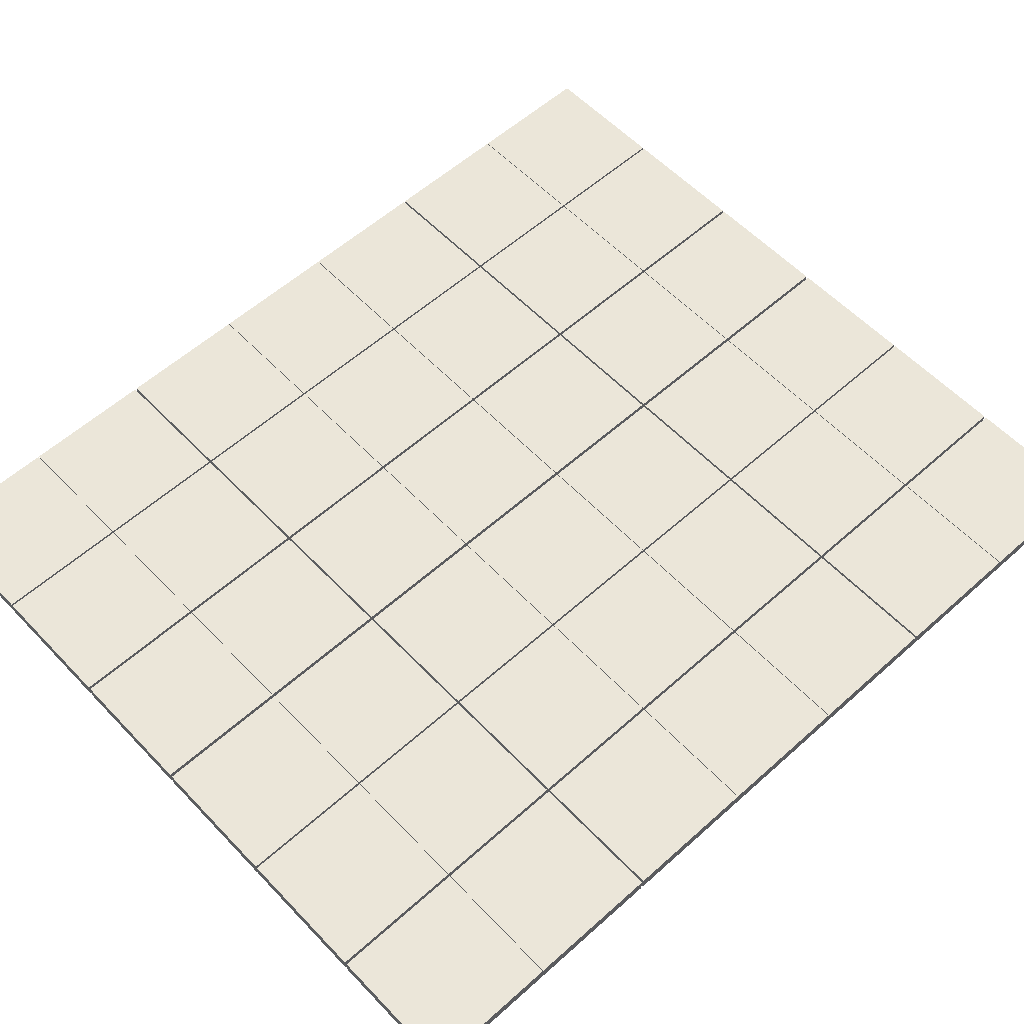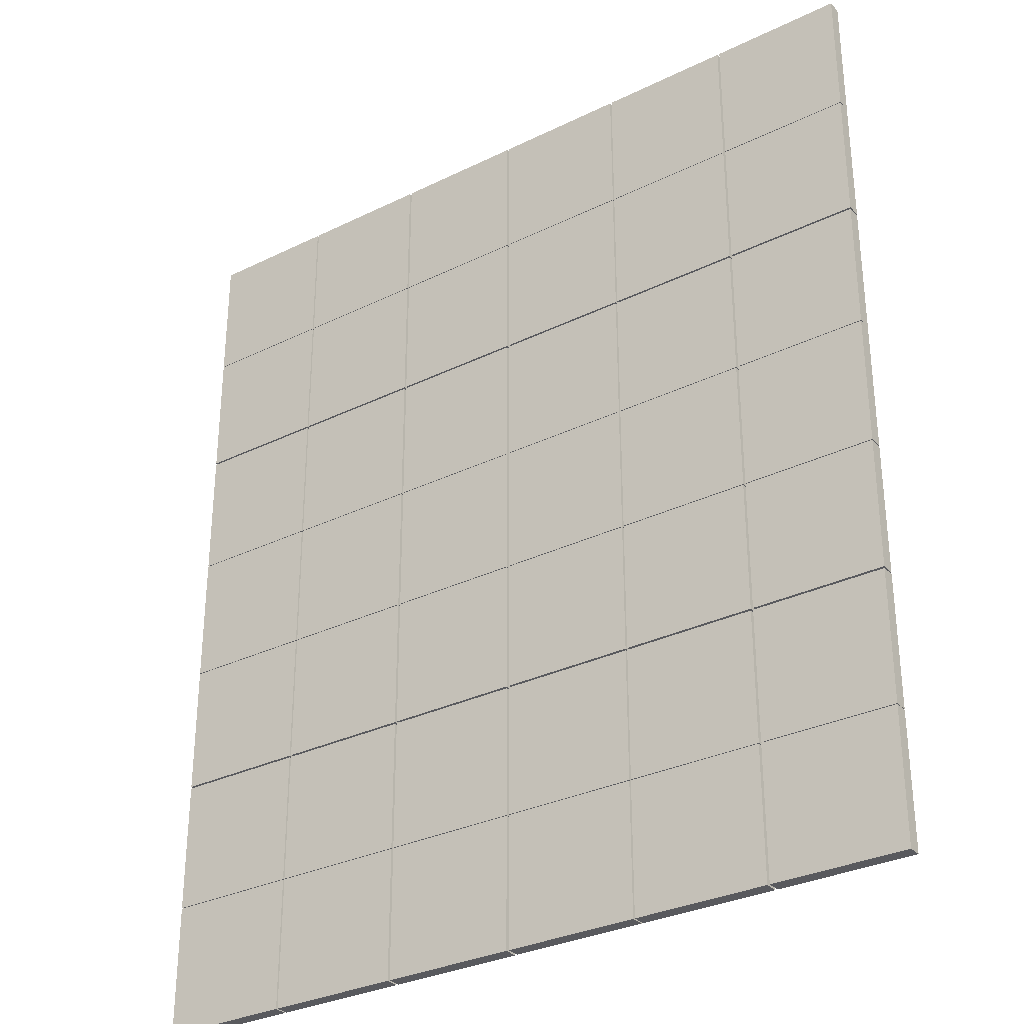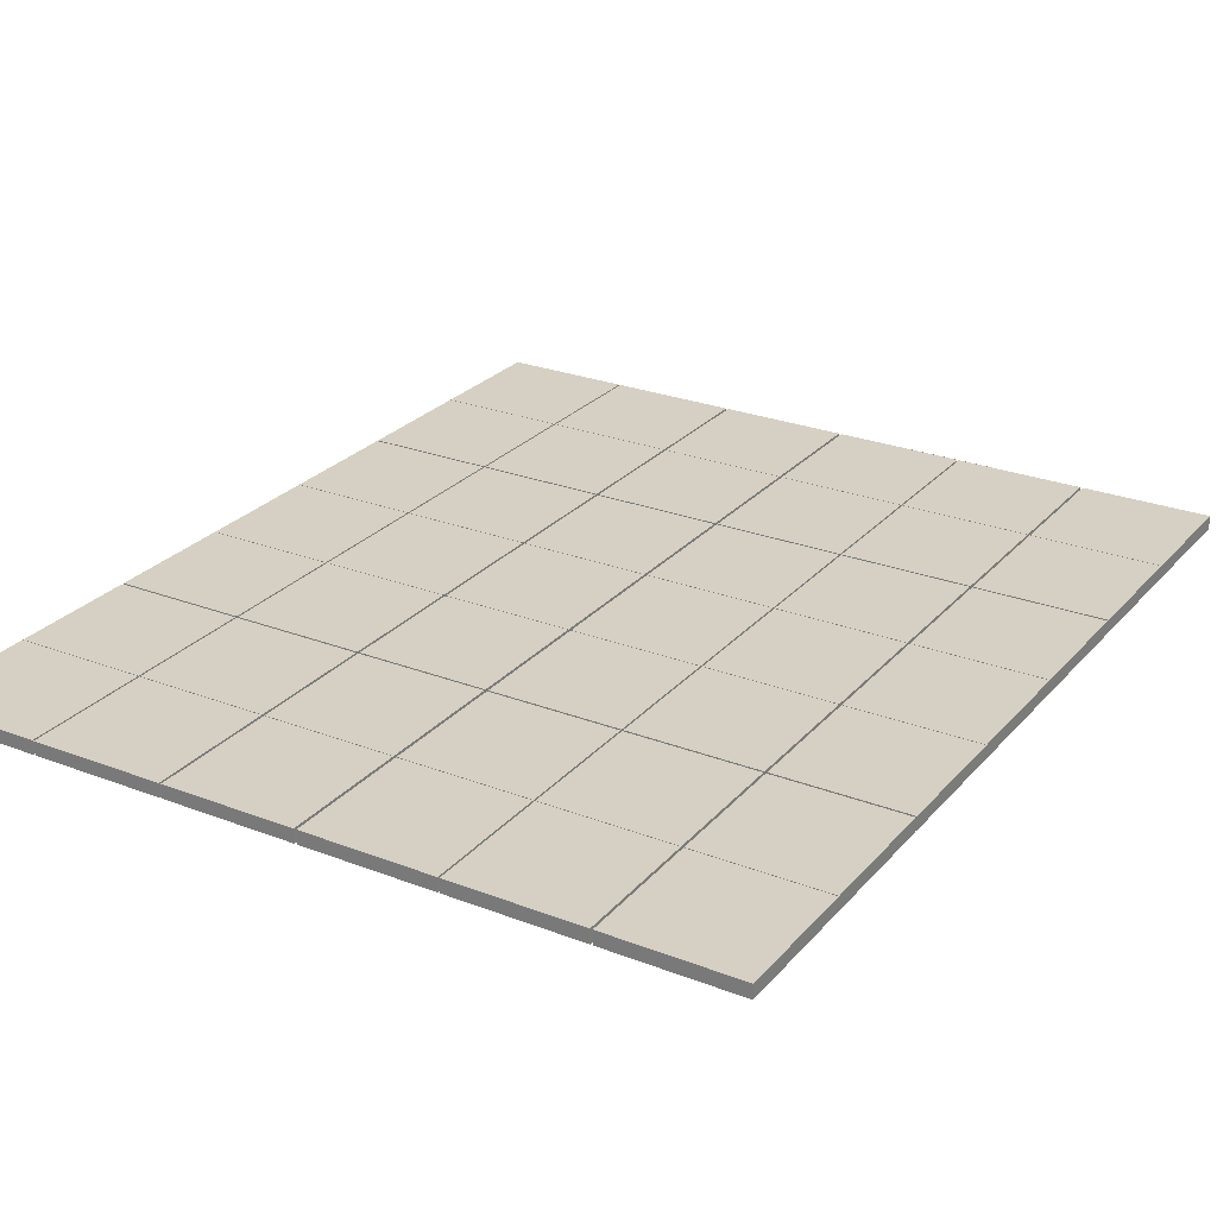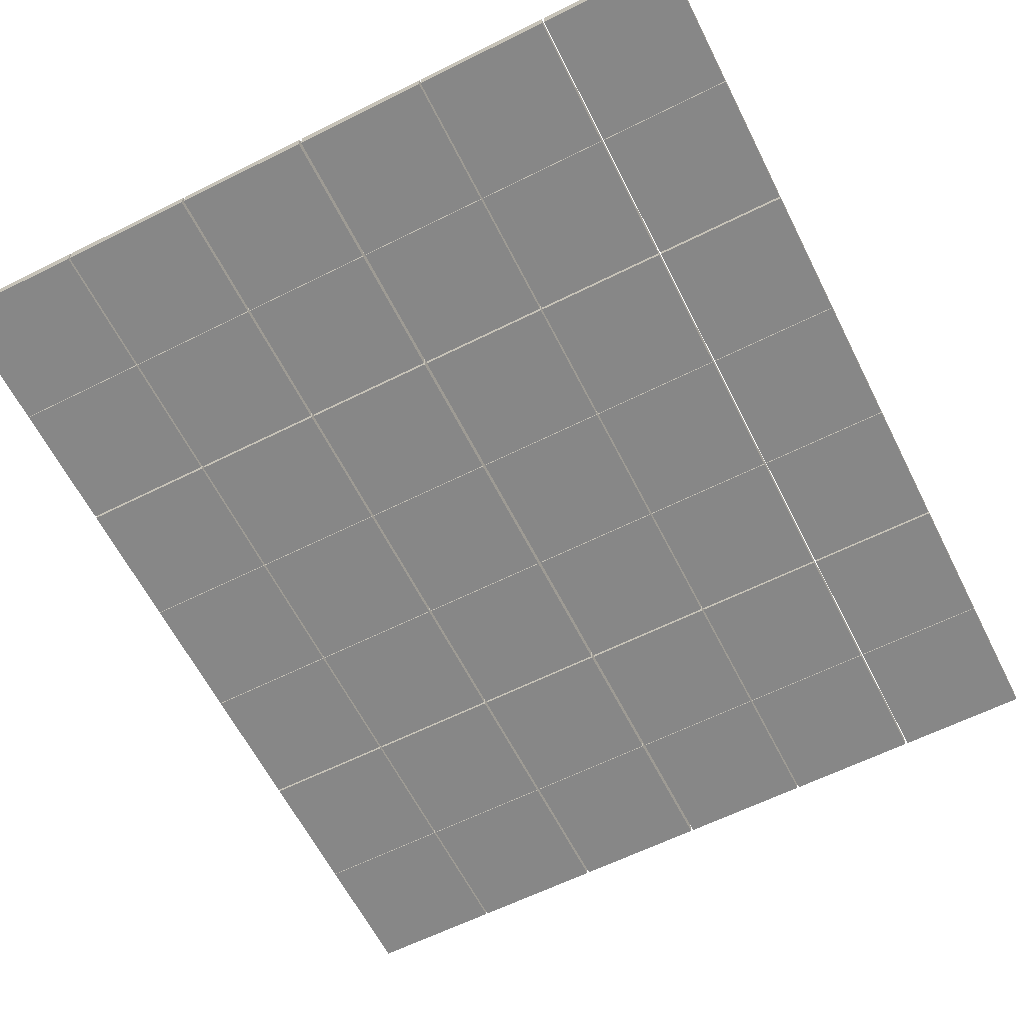
<metadata>
{"format":"obj","ext":"obj","renderer":"f3d","projection":"perspective","resolution":1024,"background":"white","views":[{"elev":57.6,"azim":47.1,"up":"+Y"},{"elev":-31.4,"azim":34.8,"up":"+Z"},{"elev":26.3,"azim":31.3,"up":"+Y"},{"elev":-62.3,"azim":26.8,"up":"+Y"}]}
</metadata>
<code>
v 0.3311 -0.1575 8.496
v 3.01 -0.1575 8.496
v 0.3311 0.1189 8.496
v 3.01 0.1189 8.496
v 0.3311 0.1189 5.817
v 3.01 0.1189 5.817
v 0.3311 -0.1575 5.817
v 3.01 -0.1575 5.817
g pCube7 plancher_dalles
f 1 2 4 3
f 3 4 6 5
f 5 6 8 7
f 7 8 2 1
f 2 8 6 4
f 7 1 3 5
v -2.396 -0.1575 8.496
v 0.2834 -0.1575 8.496
v -2.396 0.1189 8.496
v 0.2834 0.1189 8.496
v -2.396 0.1189 5.817
v 0.2834 0.1189 5.817
v -2.396 -0.1575 5.817
v 0.2834 -0.1575 5.817
g plancher_dalles pCube8
f 9 10 12 11
f 11 12 14 13
f 13 14 16 15
f 15 16 10 9
f 10 16 14 12
f 15 9 11 13
v -5.11 -0.1575 8.496
v -2.431 -0.1575 8.496
v -5.11 0.1189 8.496
v -2.431 0.1189 8.496
v -5.11 0.1189 5.817
v -2.431 0.1189 5.817
v -5.11 -0.1575 5.817
v -2.431 -0.1575 5.817
g plancher_dalles pCube9
f 17 18 20 19
f 19 20 22 21
f 21 22 24 23
f 23 24 18 17
f 18 24 22 20
f 23 17 19 21
v -7.844 -0.1575 8.496
v -5.165 -0.1575 8.496
v -7.844 0.1189 8.496
v -5.165 0.1189 8.496
v -7.844 0.1189 5.817
v -5.165 0.1189 5.817
v -7.844 -0.1575 5.817
v -5.165 -0.1575 5.817
g plancher_dalles pCube10
f 25 26 28 27
f 27 28 30 29
f 29 30 32 31
f 31 32 26 25
f 26 32 30 28
f 31 25 27 29
v -10.57 -0.1575 8.496
v -7.892 -0.1575 8.496
v -10.57 0.1189 8.496
v -7.892 0.1189 8.496
v -10.57 0.1189 5.817
v -7.892 0.1189 5.817
v -10.57 -0.1575 5.817
v -7.892 -0.1575 5.817
g plancher_dalles pCube11
f 33 34 36 35
f 35 36 38 37
f 37 38 40 39
f 39 40 34 33
f 34 40 38 36
f 39 33 35 37
v -13.29 -0.1575 8.496
v -10.61 -0.1575 8.496
v -13.29 0.1189 8.496
v -10.61 0.1189 8.496
v -13.29 0.1189 5.817
v -10.61 0.1189 5.817
v -13.29 -0.1575 5.817
v -10.61 -0.1575 5.817
g plancher_dalles pCube12
f 41 42 44 43
f 43 44 46 45
f 45 46 48 47
f 47 48 42 41
f 42 48 46 44
f 47 41 43 45
v -13.29 -0.1575 5.804
v -10.61 -0.1575 5.804
v -13.29 0.1189 5.804
v -10.61 0.1189 5.804
v -13.29 0.1189 3.125
v -10.61 0.1189 3.125
v -13.29 -0.1575 3.125
v -10.61 -0.1575 3.125
g plancher_dalles pCube13
f 49 50 52 51
f 51 52 54 53
f 53 54 56 55
f 55 56 50 49
f 50 56 54 52
f 55 49 51 53
v -10.57 -0.1575 5.804
v -7.892 -0.1575 5.804
v -10.57 0.1189 5.804
v -7.892 0.1189 5.804
v -10.57 0.1189 3.125
v -7.892 0.1189 3.125
v -10.57 -0.1575 3.125
v -7.892 -0.1575 3.125
g plancher_dalles pCube14
f 57 58 60 59
f 59 60 62 61
f 61 62 64 63
f 63 64 58 57
f 58 64 62 60
f 63 57 59 61
v -7.844 -0.1575 5.804
v -5.165 -0.1575 5.804
v -7.844 0.1189 5.804
v -5.165 0.1189 5.804
v -7.844 0.1189 3.125
v -5.165 0.1189 3.125
v -7.844 -0.1575 3.125
v -5.165 -0.1575 3.125
g plancher_dalles pCube15
f 65 66 68 67
f 67 68 70 69
f 69 70 72 71
f 71 72 66 65
f 66 72 70 68
f 71 65 67 69
v -5.11 -0.1575 5.804
v -2.431 -0.1575 5.804
v -5.11 0.1189 5.804
v -2.431 0.1189 5.804
v -5.11 0.1189 3.125
v -2.431 0.1189 3.125
v -5.11 -0.1575 3.125
v -2.431 -0.1575 3.125
g plancher_dalles pCube16
f 73 74 76 75
f 75 76 78 77
f 77 78 80 79
f 79 80 74 73
f 74 80 78 76
f 79 73 75 77
v 0.3311 -0.1575 5.804
v 3.01 -0.1575 5.804
v 0.3311 0.1189 5.804
v 3.01 0.1189 5.804
v 0.3311 0.1189 3.125
v 3.01 0.1189 3.125
v 0.3311 -0.1575 3.125
v 3.01 -0.1575 3.125
g plancher_dalles pCube17
f 81 82 84 83
f 83 84 86 85
f 85 86 88 87
f 87 88 82 81
f 82 88 86 84
f 87 81 83 85
v -2.396 -0.1575 5.804
v 0.2834 -0.1575 5.804
v -2.396 0.1189 5.804
v 0.2834 0.1189 5.804
v -2.396 0.1189 3.125
v 0.2834 0.1189 3.125
v -2.396 -0.1575 3.125
v 0.2834 -0.1575 3.125
g plancher_dalles pCube18
f 89 90 92 91
f 91 92 94 93
f 93 94 96 95
f 95 96 90 89
f 90 96 94 92
f 95 89 91 93
v -13.29 -0.1575 0.3946
v -10.61 -0.1575 0.3946
v -13.29 0.1189 0.3946
v -10.61 0.1189 0.3946
v -13.29 0.1189 -2.285
v -10.61 0.1189 -2.285
v -13.29 -0.1575 -2.285
v -10.61 -0.1575 -2.285
g plancher_dalles pCube19
f 97 98 100 99
f 99 100 102 101
f 101 102 104 103
f 103 104 98 97
f 98 104 102 100
f 103 97 99 101
v -10.57 -0.1575 0.3946
v -7.892 -0.1575 0.3946
v -10.57 0.1189 0.3946
v -7.892 0.1189 0.3946
v -10.57 0.1189 -2.285
v -7.892 0.1189 -2.285
v -10.57 -0.1575 -2.285
v -7.892 -0.1575 -2.285
g plancher_dalles pCube20
f 105 106 108 107
f 107 108 110 109
f 109 110 112 111
f 111 112 106 105
f 106 112 110 108
f 111 105 107 109
v -7.844 -0.1575 0.3946
v -5.165 -0.1575 0.3946
v -7.844 0.1189 0.3946
v -5.165 0.1189 0.3946
v -7.844 0.1189 -2.285
v -5.165 0.1189 -2.285
v -7.844 -0.1575 -2.285
v -5.165 -0.1575 -2.285
g plancher_dalles pCube21
f 113 114 116 115
f 115 116 118 117
f 117 118 120 119
f 119 120 114 113
f 114 120 118 116
f 119 113 115 117
v -5.11 -0.1575 0.3946
v -2.431 -0.1575 0.3946
v -5.11 0.1189 0.3946
v -2.431 0.1189 0.3946
v -5.11 0.1189 -2.285
v -2.431 0.1189 -2.285
v -5.11 -0.1575 -2.285
v -2.431 -0.1575 -2.285
g plancher_dalles pCube22
f 121 122 124 123
f 123 124 126 125
f 125 126 128 127
f 127 128 122 121
f 122 128 126 124
f 127 121 123 125
v 0.3311 -0.1575 0.3946
v 3.01 -0.1575 0.3946
v 0.3311 0.1189 0.3946
v 3.01 0.1189 0.3946
v 0.3311 0.1189 -2.285
v 3.01 0.1189 -2.285
v 0.3311 -0.1575 -2.285
v 3.01 -0.1575 -2.285
g plancher_dalles pCube23
f 129 130 132 131
f 131 132 134 133
f 133 134 136 135
f 135 136 130 129
f 130 136 134 132
f 135 129 131 133
v -2.396 -0.1575 0.3946
v 0.2834 -0.1575 0.3946
v -2.396 0.1189 0.3946
v 0.2834 0.1189 0.3946
v -2.396 0.1189 -2.285
v 0.2834 0.1189 -2.285
v -2.396 -0.1575 -2.285
v 0.2834 -0.1575 -2.285
g plancher_dalles pCube24
f 137 138 140 139
f 139 140 142 141
f 141 142 144 143
f 143 144 138 137
f 138 144 142 140
f 143 137 139 141
v -13.29 -0.1575 3.086
v -10.61 -0.1575 3.086
v -13.29 0.1189 3.086
v -10.61 0.1189 3.086
v -13.29 0.1189 0.4073
v -10.61 0.1189 0.4073
v -13.29 -0.1575 0.4073
v -10.61 -0.1575 0.4073
g plancher_dalles pCube25
f 145 146 148 147
f 147 148 150 149
f 149 150 152 151
f 151 152 146 145
f 146 152 150 148
f 151 145 147 149
v -10.57 -0.1575 3.086
v -7.892 -0.1575 3.086
v -10.57 0.1189 3.086
v -7.892 0.1189 3.086
v -10.57 0.1189 0.4073
v -7.892 0.1189 0.4073
v -10.57 -0.1575 0.4073
v -7.892 -0.1575 0.4073
g plancher_dalles pCube26
f 153 154 156 155
f 155 156 158 157
f 157 158 160 159
f 159 160 154 153
f 154 160 158 156
f 159 153 155 157
v -7.844 -0.1575 3.086
v -5.165 -0.1575 3.086
v -7.844 0.1189 3.086
v -5.165 0.1189 3.086
v -7.844 0.1189 0.4073
v -5.165 0.1189 0.4073
v -7.844 -0.1575 0.4073
v -5.165 -0.1575 0.4073
g plancher_dalles pCube27
f 161 162 164 163
f 163 164 166 165
f 165 166 168 167
f 167 168 162 161
f 162 168 166 164
f 167 161 163 165
v -5.11 -0.1575 3.086
v -2.431 -0.1575 3.086
v -5.11 0.1189 3.086
v -2.431 0.1189 3.086
v -5.11 0.1189 0.4073
v -2.431 0.1189 0.4073
v -5.11 -0.1575 0.4073
v -2.431 -0.1575 0.4073
g plancher_dalles pCube28
f 169 170 172 171
f 171 172 174 173
f 173 174 176 175
f 175 176 170 169
f 170 176 174 172
f 175 169 171 173
v -2.396 -0.1575 3.086
v 0.2834 -0.1575 3.086
v -2.396 0.1189 3.086
v 0.2834 0.1189 3.086
v -2.396 0.1189 0.4073
v 0.2834 0.1189 0.4073
v -2.396 -0.1575 0.4073
v 0.2834 -0.1575 0.4073
g plancher_dalles pCube29
f 177 178 180 179
f 179 180 182 181
f 181 182 184 183
f 183 184 178 177
f 178 184 182 180
f 183 177 179 181
v 0.3311 -0.1575 3.086
v 3.01 -0.1575 3.086
v 0.3311 0.1189 3.086
v 3.01 0.1189 3.086
v 0.3311 0.1189 0.4073
v 3.01 0.1189 0.4073
v 0.3311 -0.1575 0.4073
v 3.01 -0.1575 0.4073
g plancher_dalles pCube30
f 185 186 188 187
f 187 188 190 189
f 189 190 192 191
f 191 192 186 185
f 186 192 190 188
f 191 185 187 189
v -13.29 -0.1575 -7.708
v -10.61 -0.1575 -7.708
v -13.29 0.1189 -7.708
v -10.61 0.1189 -7.708
v -13.29 0.1189 -10.39
v -10.61 0.1189 -10.39
v -13.29 -0.1575 -10.39
v -10.61 -0.1575 -10.39
g plancher_dalles pCube31
f 193 194 196 195
f 195 196 198 197
f 197 198 200 199
f 199 200 194 193
f 194 200 198 196
f 199 193 195 197
v -10.57 -0.1575 -7.708
v -7.892 -0.1575 -7.708
v -10.57 0.1189 -7.708
v -7.892 0.1189 -7.708
v -10.57 0.1189 -10.39
v -7.892 0.1189 -10.39
v -10.57 -0.1575 -10.39
v -7.892 -0.1575 -10.39
g plancher_dalles pCube32
f 201 202 204 203
f 203 204 206 205
f 205 206 208 207
f 207 208 202 201
f 202 208 206 204
f 207 201 203 205
v -7.844 -0.1575 -7.708
v -5.165 -0.1575 -7.708
v -7.844 0.1189 -7.708
v -5.165 0.1189 -7.708
v -7.844 0.1189 -10.39
v -5.165 0.1189 -10.39
v -7.844 -0.1575 -10.39
v -5.165 -0.1575 -10.39
g plancher_dalles pCube33
f 209 210 212 211
f 211 212 214 213
f 213 214 216 215
f 215 216 210 209
f 210 216 214 212
f 215 209 211 213
v -5.11 -0.1575 -7.708
v -2.431 -0.1575 -7.708
v -5.11 0.1189 -7.708
v -2.431 0.1189 -7.708
v -5.11 0.1189 -10.39
v -2.431 0.1189 -10.39
v -5.11 -0.1575 -10.39
v -2.431 -0.1575 -10.39
g plancher_dalles pCube34
f 217 218 220 219
f 219 220 222 221
f 221 222 224 223
f 223 224 218 217
f 218 224 222 220
f 223 217 219 221
v 0.3311 -0.1575 -7.708
v 3.01 -0.1575 -7.708
v 0.3311 0.1189 -7.708
v 3.01 0.1189 -7.708
v 0.3311 0.1189 -10.39
v 3.01 0.1189 -10.39
v 0.3311 -0.1575 -10.39
v 3.01 -0.1575 -10.39
g plancher_dalles pCube35
f 225 226 228 227
f 227 228 230 229
f 229 230 232 231
f 231 232 226 225
f 226 232 230 228
f 231 225 227 229
v -2.396 -0.1575 -7.708
v 0.2834 -0.1575 -7.708
v -2.396 0.1189 -7.708
v 0.2834 0.1189 -7.708
v -2.396 0.1189 -10.39
v 0.2834 0.1189 -10.39
v -2.396 -0.1575 -10.39
v 0.2834 -0.1575 -10.39
g plancher_dalles pCube36
f 233 234 236 235
f 235 236 238 237
f 237 238 240 239
f 239 240 234 233
f 234 240 238 236
f 239 233 235 237
v -13.29 -0.1575 -5.017
v -10.61 -0.1575 -5.017
v -13.29 0.1189 -5.017
v -10.61 0.1189 -5.017
v -13.29 0.1189 -7.696
v -10.61 0.1189 -7.696
v -13.29 -0.1575 -7.696
v -10.61 -0.1575 -7.696
g plancher_dalles pCube37
f 241 242 244 243
f 243 244 246 245
f 245 246 248 247
f 247 248 242 241
f 242 248 246 244
f 247 241 243 245
v -10.57 -0.1575 -5.017
v -7.892 -0.1575 -5.017
v -10.57 0.1189 -5.017
v -7.892 0.1189 -5.017
v -10.57 0.1189 -7.696
v -7.892 0.1189 -7.696
v -10.57 -0.1575 -7.696
v -7.892 -0.1575 -7.696
g plancher_dalles pCube38
f 249 250 252 251
f 251 252 254 253
f 253 254 256 255
f 255 256 250 249
f 250 256 254 252
f 255 249 251 253
v -7.844 -0.1575 -5.017
v -5.165 -0.1575 -5.017
v -7.844 0.1189 -5.017
v -5.165 0.1189 -5.017
v -7.844 0.1189 -7.696
v -5.165 0.1189 -7.696
v -7.844 -0.1575 -7.696
v -5.165 -0.1575 -7.696
g plancher_dalles pCube39
f 257 258 260 259
f 259 260 262 261
f 261 262 264 263
f 263 264 258 257
f 258 264 262 260
f 263 257 259 261
v -5.11 -0.1575 -5.017
v -2.431 -0.1575 -5.017
v -5.11 0.1189 -5.017
v -2.431 0.1189 -5.017
v -5.11 0.1189 -7.696
v -2.431 0.1189 -7.696
v -5.11 -0.1575 -7.696
v -2.431 -0.1575 -7.696
g plancher_dalles pCube40
f 265 266 268 267
f 267 268 270 269
f 269 270 272 271
f 271 272 266 265
f 266 272 270 268
f 271 265 267 269
v -2.396 -0.1575 -5.017
v 0.2834 -0.1575 -5.017
v -2.396 0.1189 -5.017
v 0.2834 0.1189 -5.017
v -2.396 0.1189 -7.696
v 0.2834 0.1189 -7.696
v -2.396 -0.1575 -7.696
v 0.2834 -0.1575 -7.696
g plancher_dalles pCube41
f 273 274 276 275
f 275 276 278 277
f 277 278 280 279
f 279 280 274 273
f 274 280 278 276
f 279 273 275 277
v 0.3311 -0.1575 -5.017
v 3.01 -0.1575 -5.017
v 0.3311 0.1189 -5.017
v 3.01 0.1189 -5.017
v 0.3311 0.1189 -7.696
v 3.01 0.1189 -7.696
v 0.3311 -0.1575 -7.696
v 3.01 -0.1575 -7.696
g plancher_dalles pCube42
f 281 282 284 283
f 283 284 286 285
f 285 286 288 287
f 287 288 282 281
f 282 288 286 284
f 287 281 283 285
v -13.29 -0.1575 -2.299
v -10.61 -0.1575 -2.299
v -13.29 0.1189 -2.299
v -10.61 0.1189 -2.299
v -13.29 0.1189 -4.978
v -10.61 0.1189 -4.978
v -13.29 -0.1575 -4.978
v -10.61 -0.1575 -4.978
g plancher_dalles pCube43
f 289 290 292 291
f 291 292 294 293
f 293 294 296 295
f 295 296 290 289
f 290 296 294 292
f 295 289 291 293
v -10.57 -0.1575 -2.299
v -7.892 -0.1575 -2.299
v -10.57 0.1189 -2.299
v -7.892 0.1189 -2.299
v -10.57 0.1189 -4.978
v -7.892 0.1189 -4.978
v -10.57 -0.1575 -4.978
v -7.892 -0.1575 -4.978
g plancher_dalles pCube44
f 297 298 300 299
f 299 300 302 301
f 301 302 304 303
f 303 304 298 297
f 298 304 302 300
f 303 297 299 301
v -7.844 -0.1575 -2.299
v -5.165 -0.1575 -2.299
v -7.844 0.1189 -2.299
v -5.165 0.1189 -2.299
v -7.844 0.1189 -4.978
v -5.165 0.1189 -4.978
v -7.844 -0.1575 -4.978
v -5.165 -0.1575 -4.978
g plancher_dalles pCube45
f 305 306 308 307
f 307 308 310 309
f 309 310 312 311
f 311 312 306 305
f 306 312 310 308
f 311 305 307 309
v -5.11 -0.1575 -2.299
v -2.431 -0.1575 -2.299
v -5.11 0.1189 -2.299
v -2.431 0.1189 -2.299
v -5.11 0.1189 -4.978
v -2.431 0.1189 -4.978
v -5.11 -0.1575 -4.978
v -2.431 -0.1575 -4.978
g plancher_dalles pCube46
f 313 314 316 315
f 315 316 318 317
f 317 318 320 319
f 319 320 314 313
f 314 320 318 316
f 319 313 315 317
v -2.396 -0.1575 -2.299
v 0.2834 -0.1575 -2.299
v -2.396 0.1189 -2.299
v 0.2834 0.1189 -2.299
v -2.396 0.1189 -4.978
v 0.2834 0.1189 -4.978
v -2.396 -0.1575 -4.978
v 0.2834 -0.1575 -4.978
g plancher_dalles pCube47
f 321 322 324 323
f 323 324 326 325
f 325 326 328 327
f 327 328 322 321
f 322 328 326 324
f 327 321 323 325
v 0.3311 -0.1575 -2.299
v 3.01 -0.1575 -2.299
v 0.3311 0.1189 -2.299
v 3.01 0.1189 -2.299
v 0.3311 0.1189 -4.978
v 3.01 0.1189 -4.978
v 0.3311 -0.1575 -4.978
v 3.01 -0.1575 -4.978
g plancher_dalles pCube48
f 329 330 332 331
f 331 332 334 333
f 333 334 336 335
f 335 336 330 329
f 330 336 334 332
f 335 329 331 333

</code>
